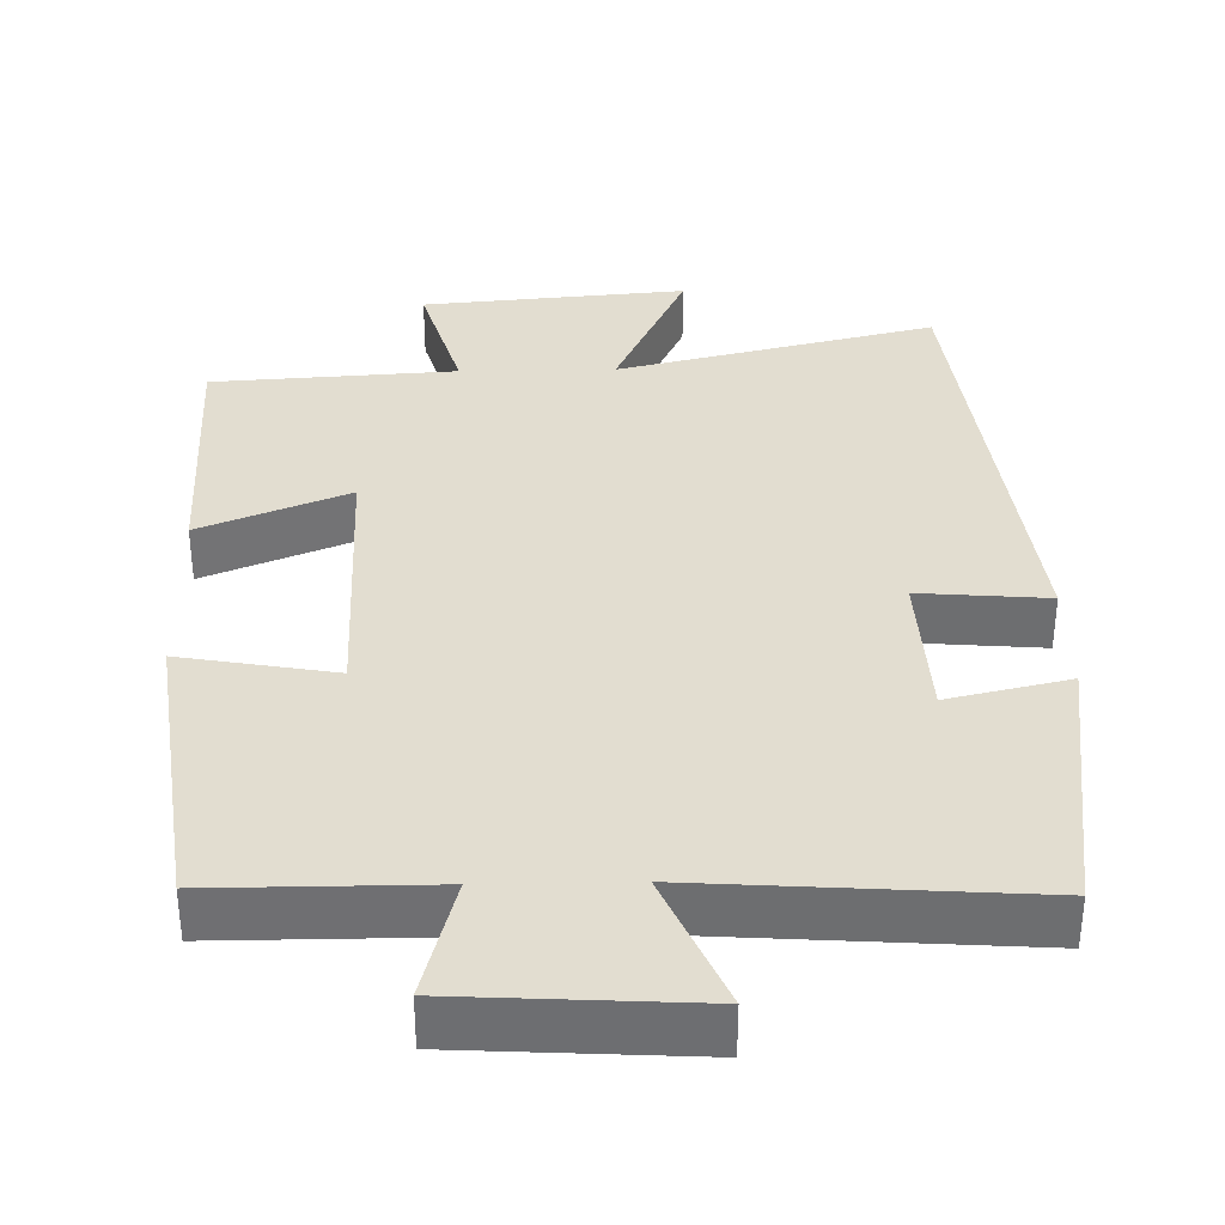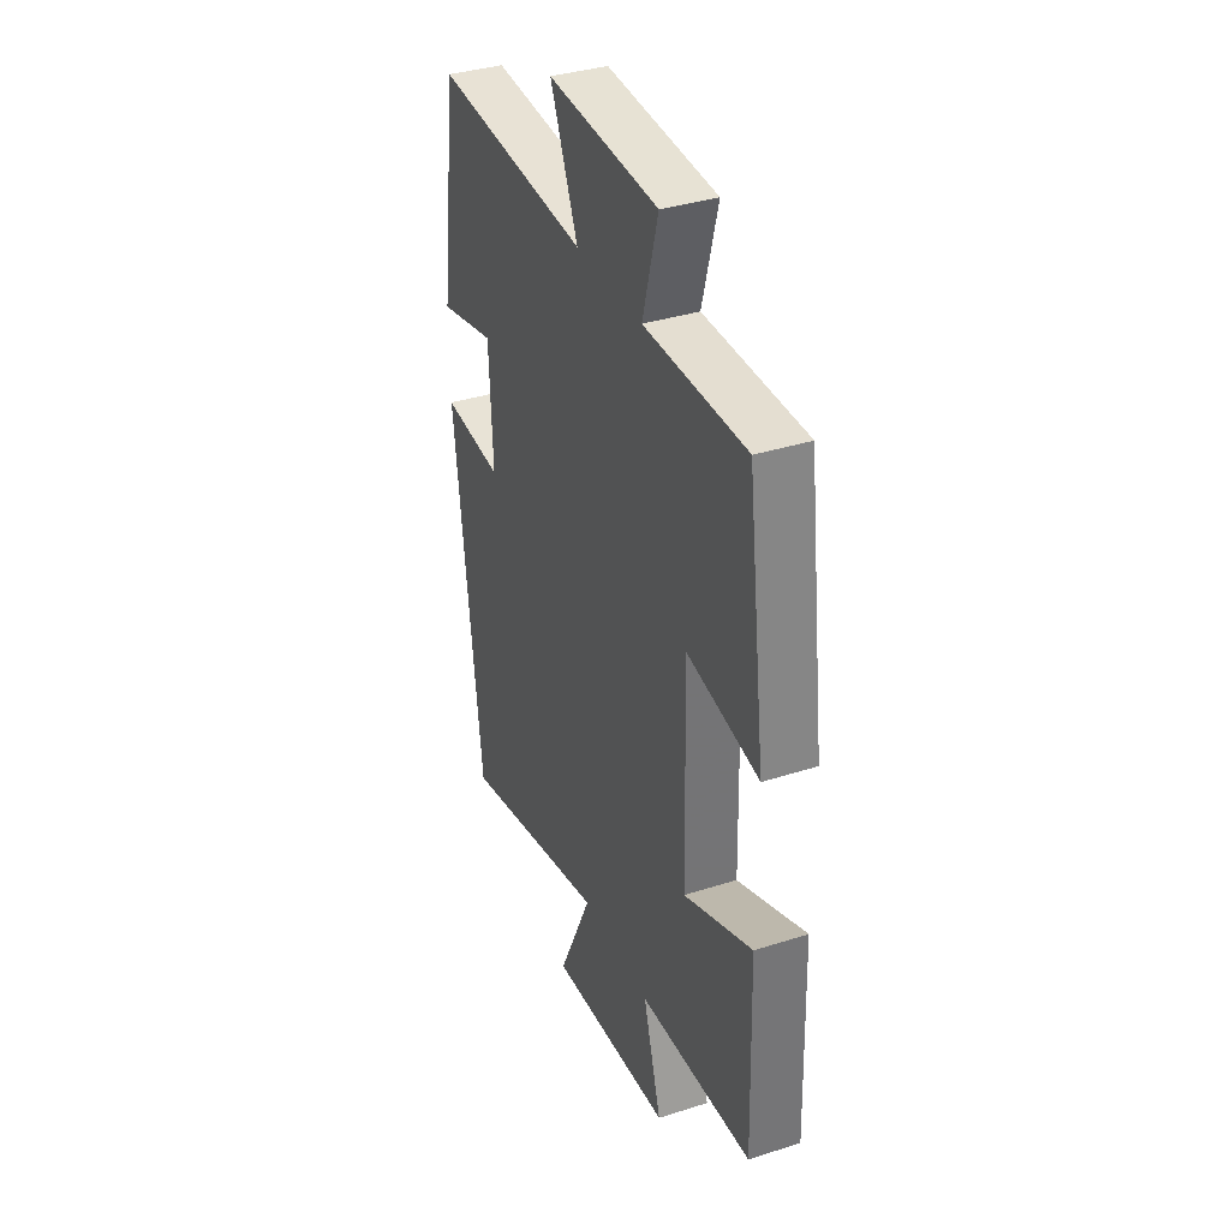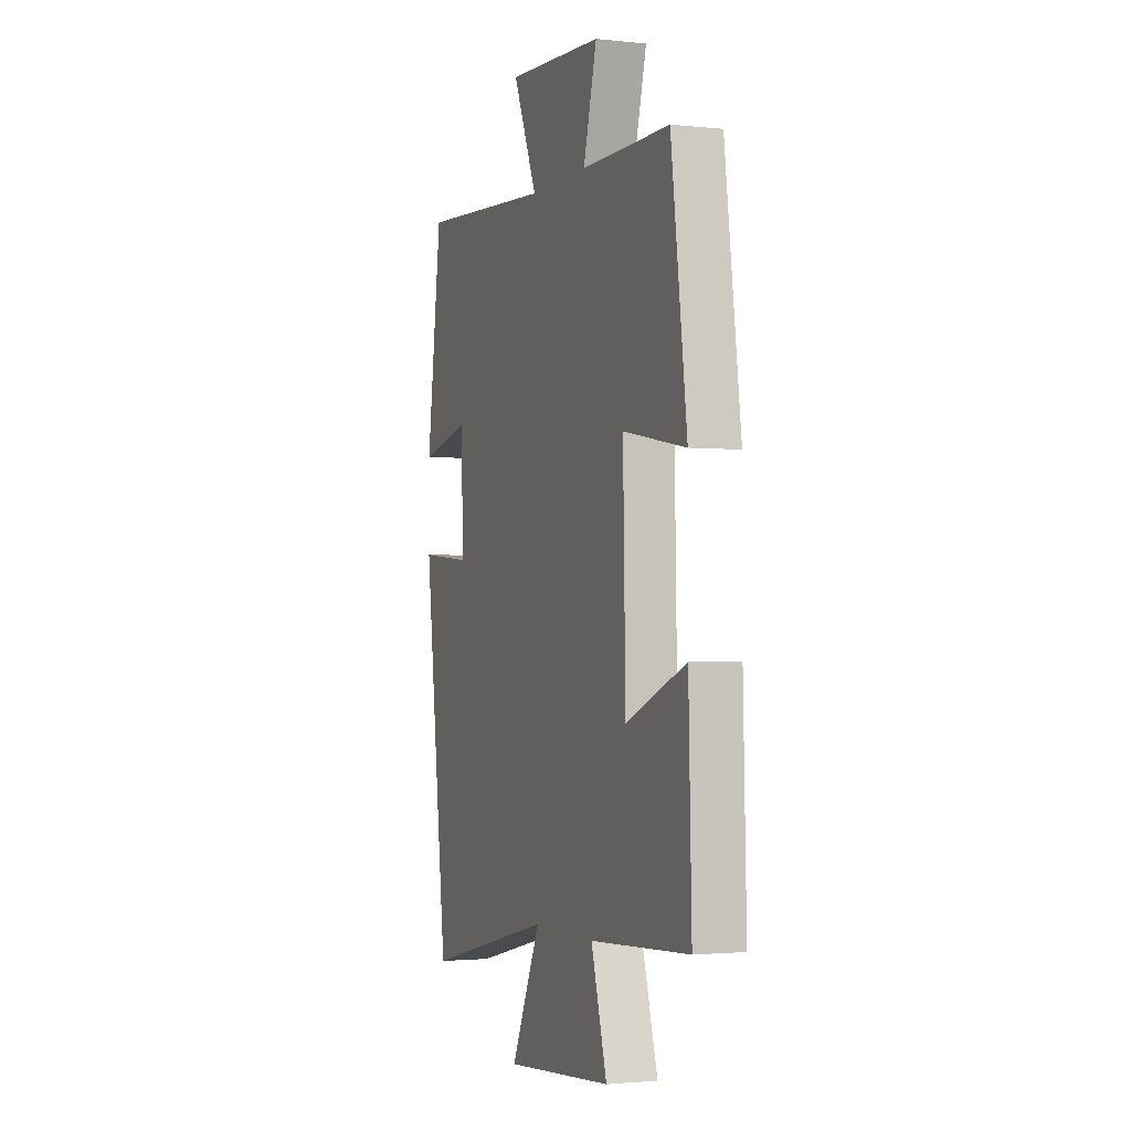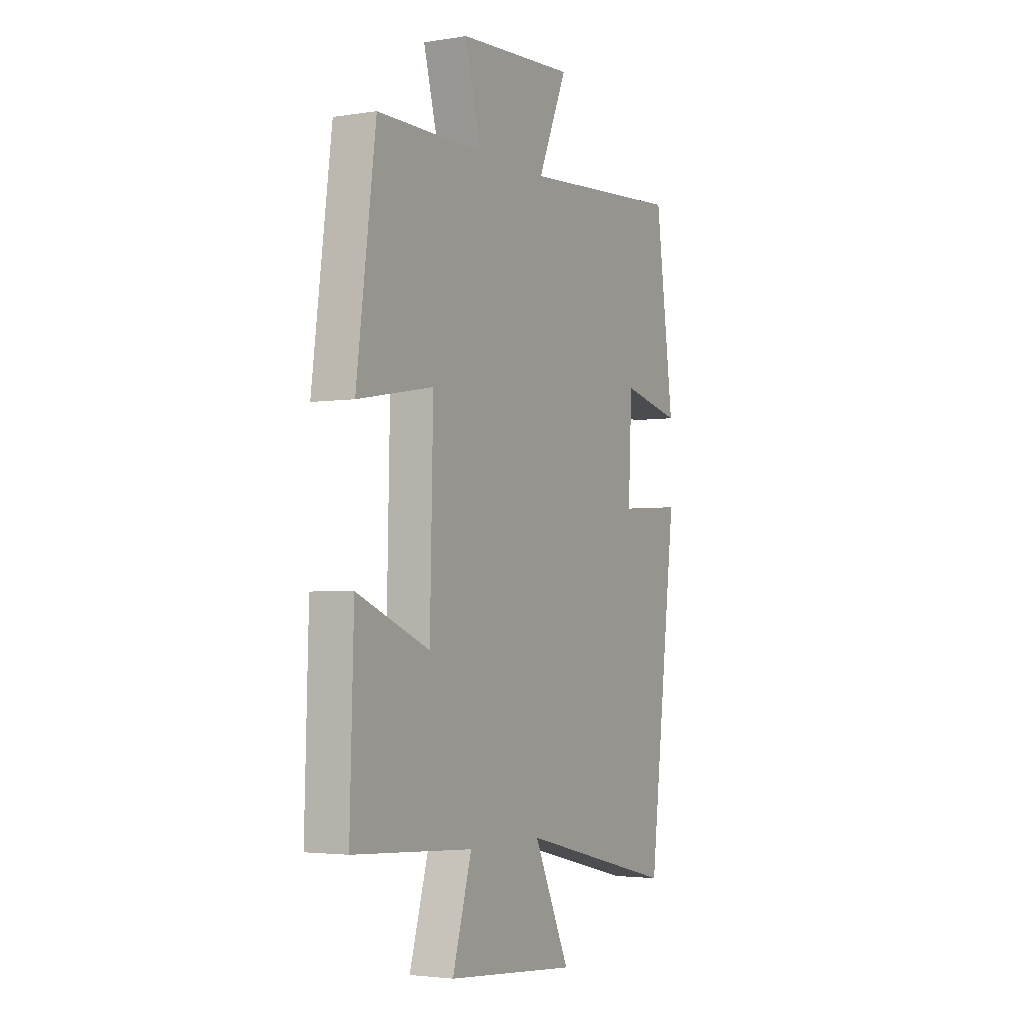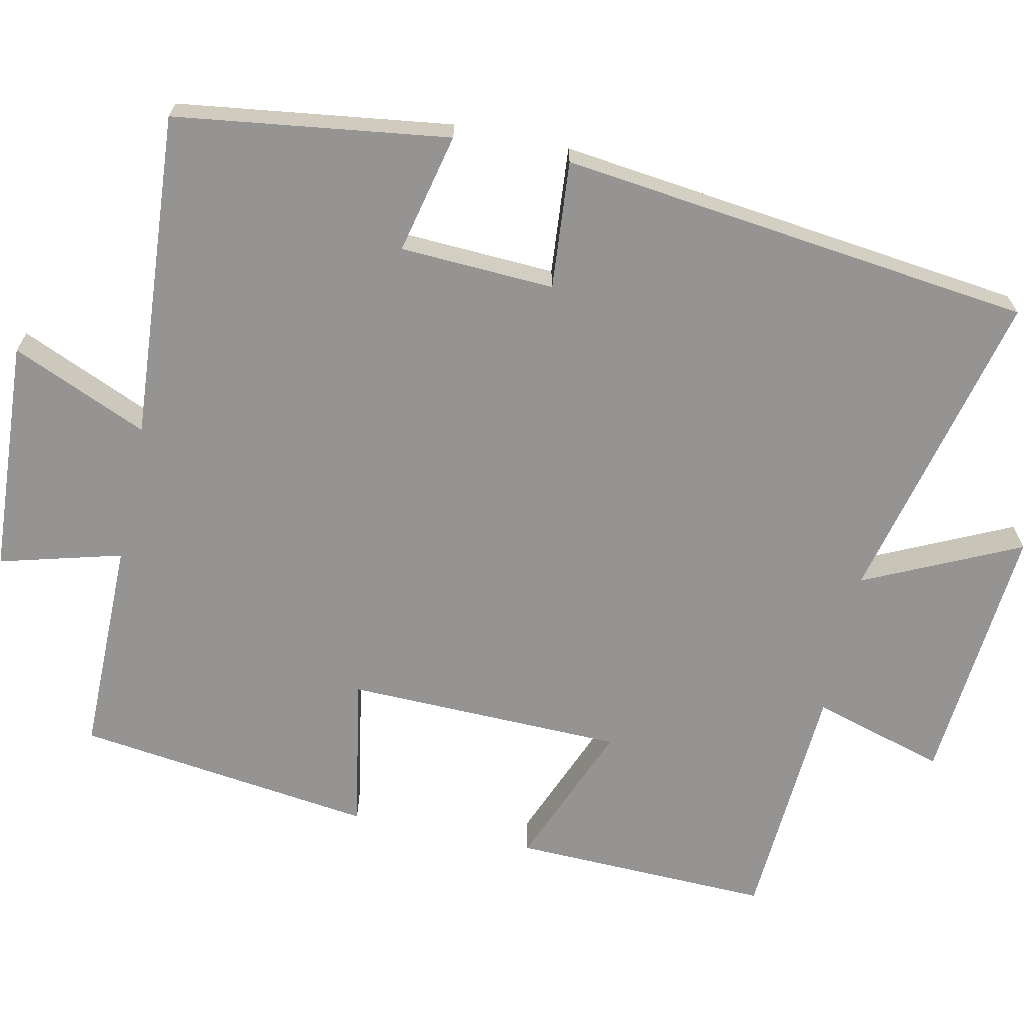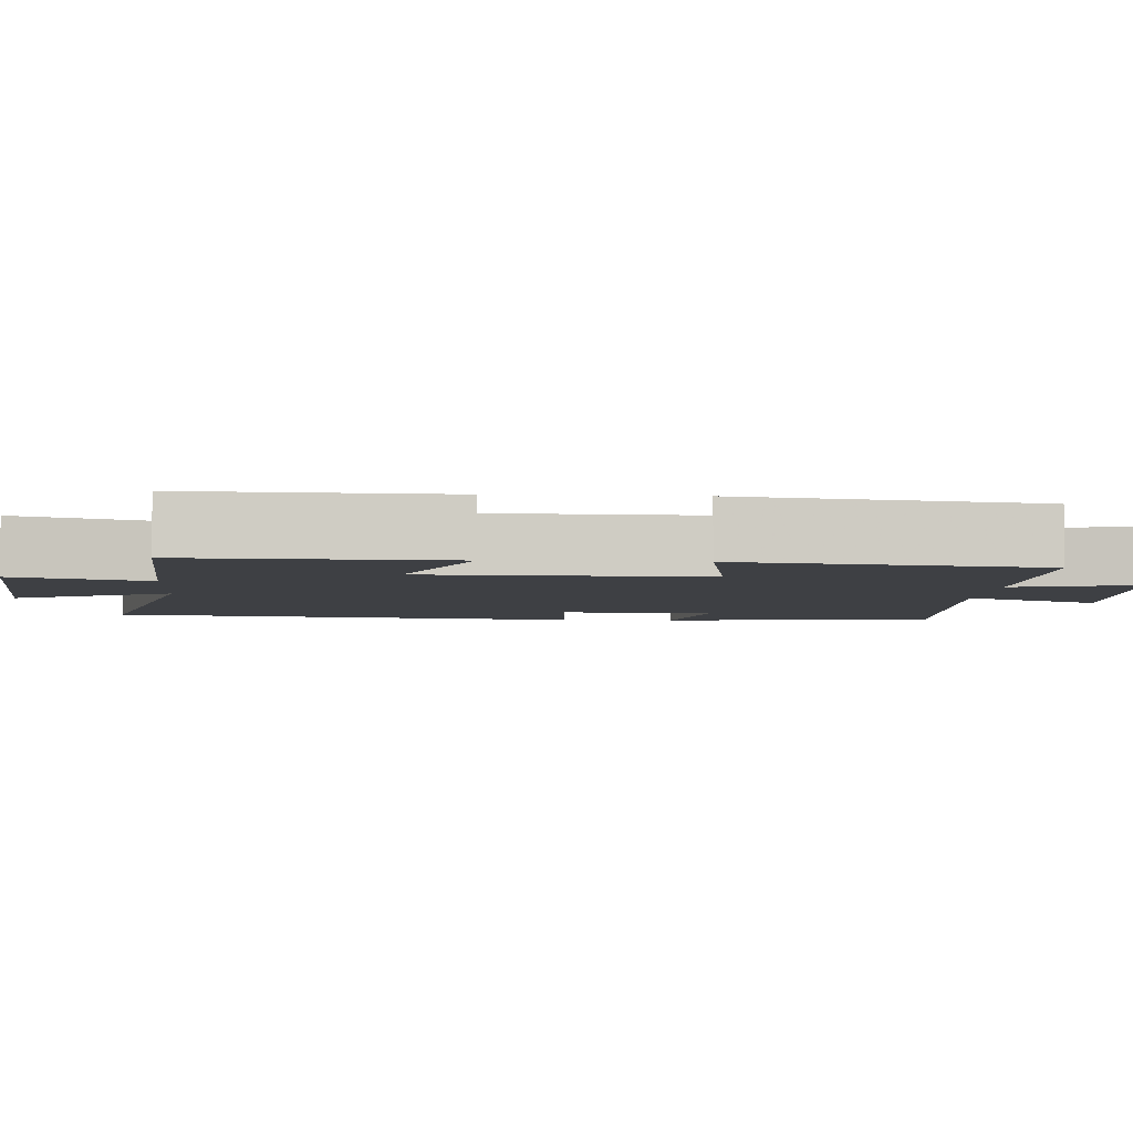
<metadata>
{"format":"obj","ext":"obj","renderer":"f3d","projection":"perspective","resolution":1024,"background":"white","views":[{"elev":35.4,"azim":-1.2,"up":"+Y"},{"elev":36.4,"azim":-112.6,"up":"+Z"},{"elev":-1.9,"azim":-110.8,"up":"+Z"},{"elev":-3.2,"azim":-61.6,"up":"+Z"},{"elev":-67.2,"azim":78.0,"up":"+Y"},{"elev":-4.7,"azim":-93.9,"up":"+Y"}]}
</metadata>
<code>
v 0.425 0.07 -0.6
v 0.009 0.07 -0.5
v 0.104 0.07 -0.704
v -0.242 0.07 -0.674
v -0.191 0.07 -0.5
v -0.51 0.07 -0.48
v -0.5 0.07 -0.141
v -0.307 0.07 -0.219
v -0.299 0.07 0.145
v -0.5 0.07 0.109
v -0.449 0.07 0.5
v -0.165 0.07 0.5
v -0.208 0.07 0.66
v 0.1 0.07 0.678
v 0.023 0.07 0.5
v 0.452 0.07 0.53
v 0.5 0.07 0.171
v 0.342 0.07 0.207
v 0.332 0.07 0.005
v 0.5 0.07 0.019
v 0.425 0 -0.6
v 0.009 0 -0.5
v 0.104 0 -0.704
v -0.242 0 -0.674
v -0.191 0 -0.5
v -0.51 0 -0.48
v -0.5 0 -0.141
v -0.307 0 -0.219
v -0.299 0 0.145
v -0.5 0 0.109
v -0.449 0 0.5
v -0.165 0 0.5
v -0.208 0 0.66
v 0.1 0 0.678
v 0.023 0 0.5
v 0.452 0 0.53
v 0.5 0 0.171
v 0.342 0 0.207
v 0.332 0 0.005
v 0.5 0 0.019
f 19 20 1 2
f 18 19 2
f 15 16 17 18
f 15 18 2
f 12 13 14 15
f 12 15 2
f 9 10 11 12
f 8 9 12 2
f 5 6 7 8
f 5 8 2 3
f 3 4 5
f 22 21 40 39
f 22 39 38
f 38 37 36 35
f 22 38 35
f 35 34 33 32
f 22 35 32
f 32 31 30 29
f 22 32 29 28
f 28 27 26 25
f 23 22 28 25
f 25 24 23
f 1 21 22 2
f 2 22 23 3
f 3 23 24 4
f 4 24 25 5
f 5 25 26 6
f 6 26 27 7
f 7 27 28 8
f 8 28 29 9
f 9 29 30 10
f 10 30 31 11
f 11 31 32 12
f 12 32 33 13
f 13 33 34 14
f 14 34 35 15
f 15 35 36 16
f 16 36 37 17
f 17 37 38 18
f 18 38 39 19
f 19 39 40 20
f 20 40 21 1

</code>
